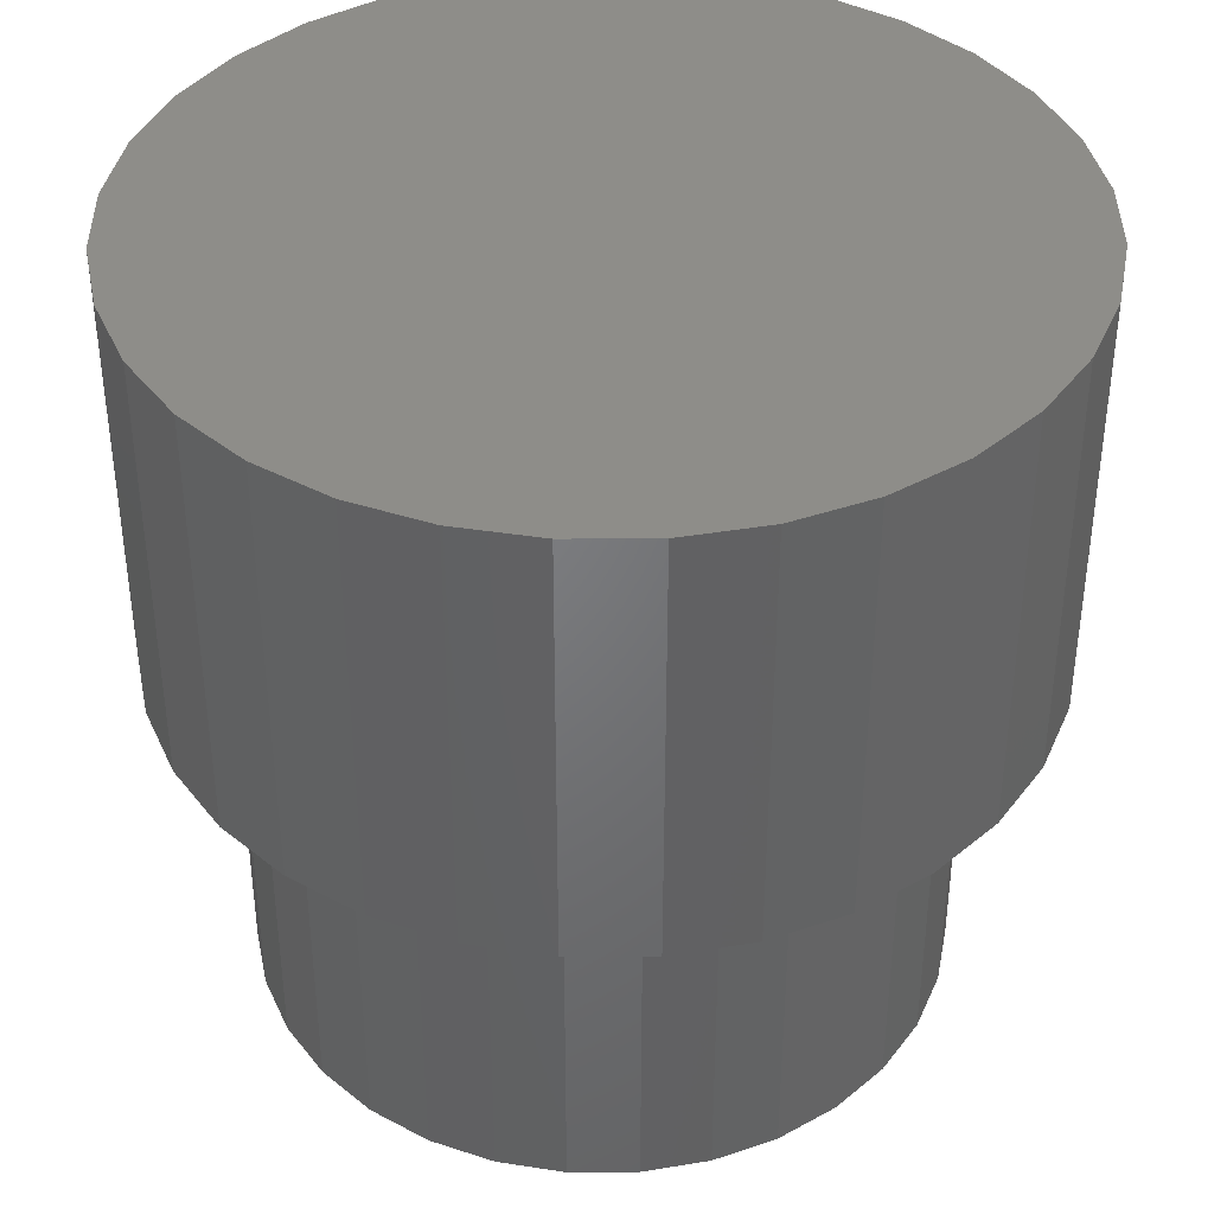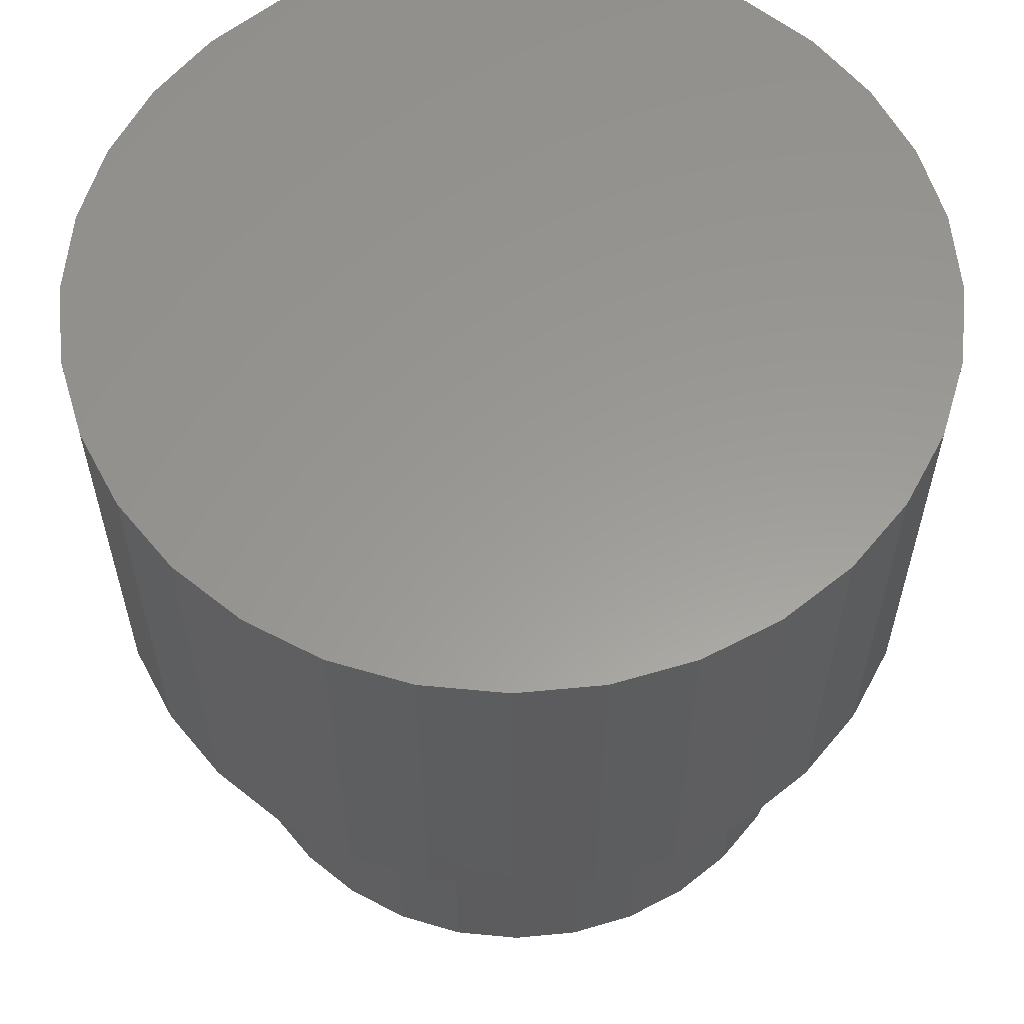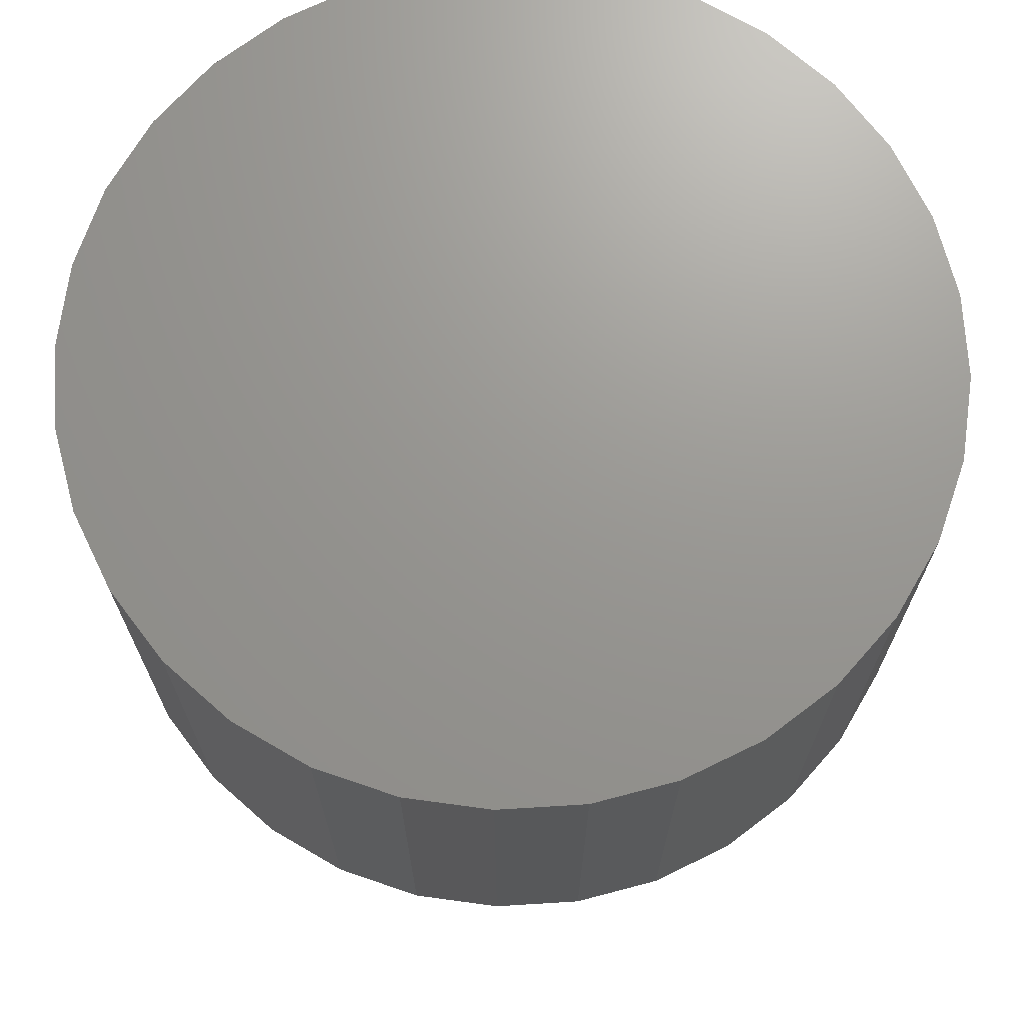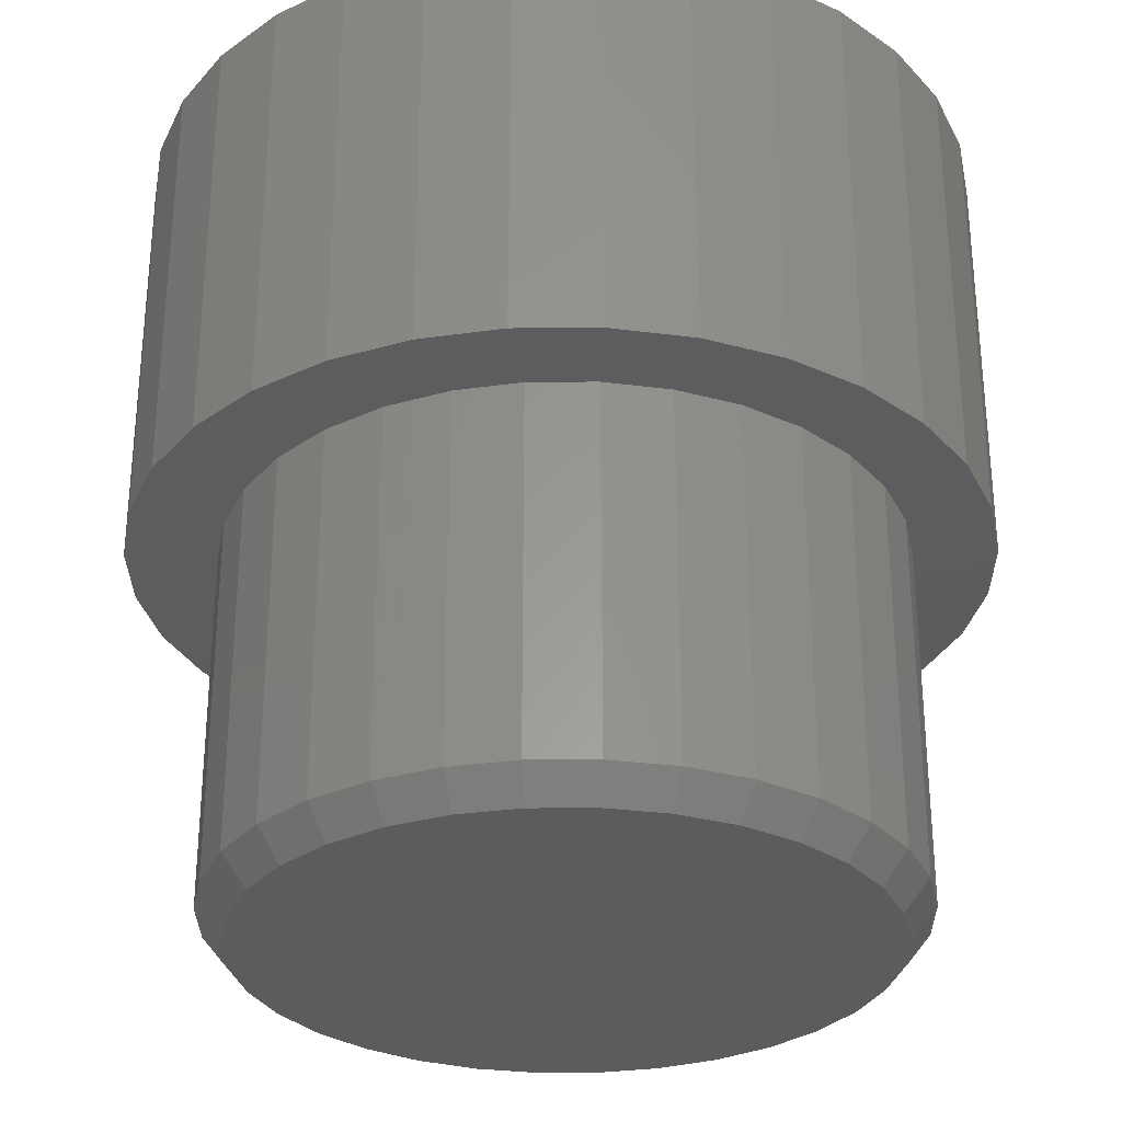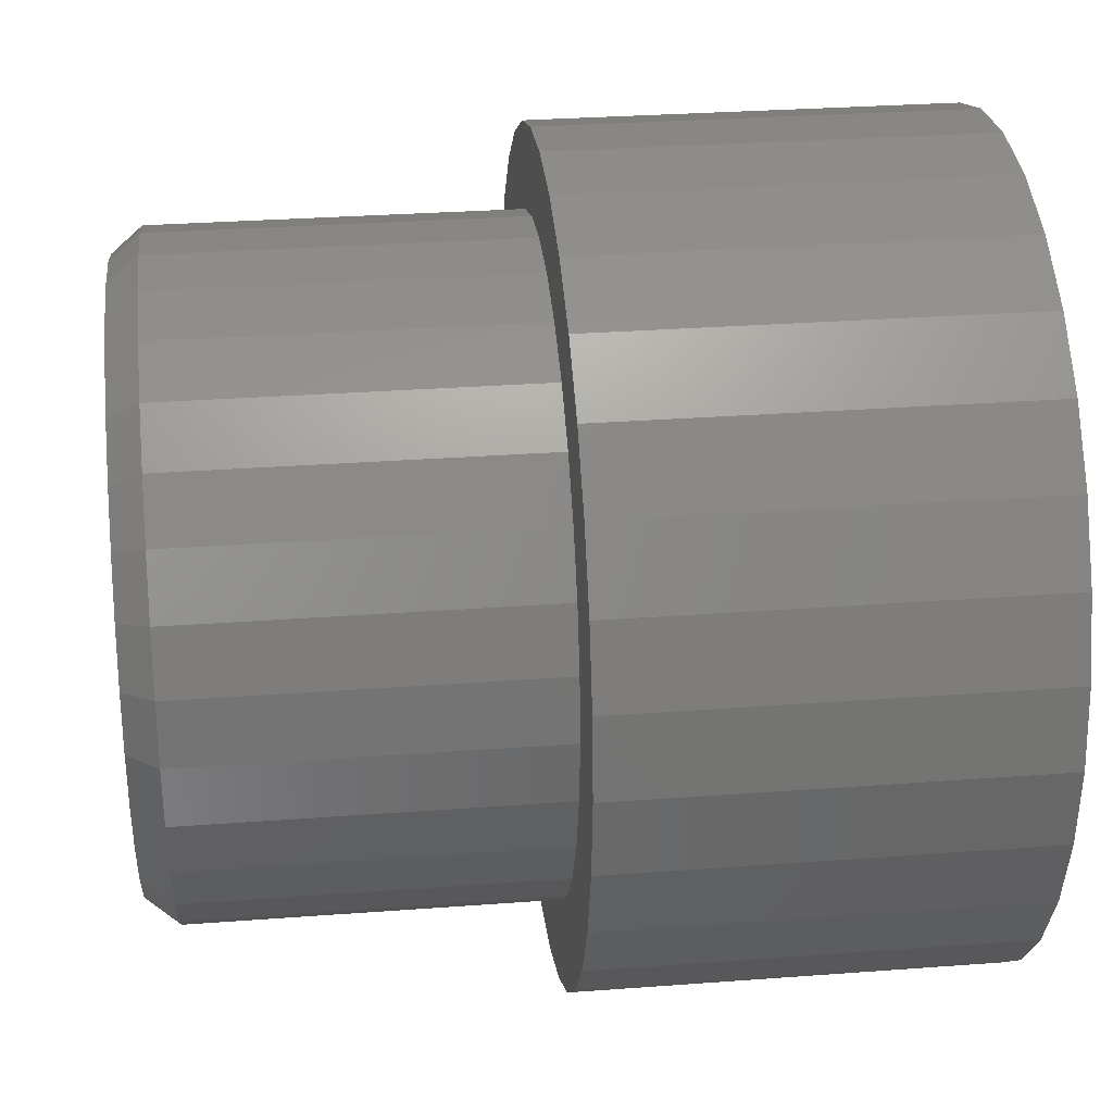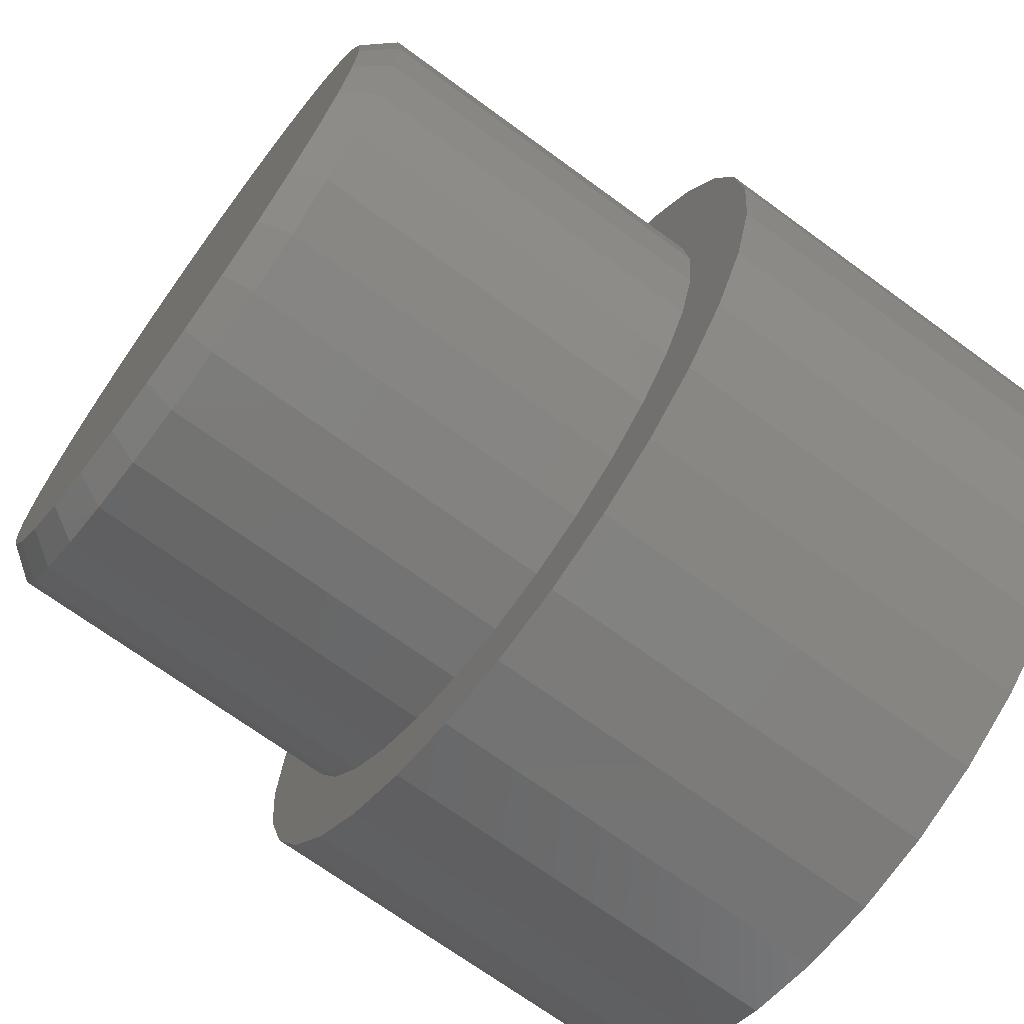
<metadata>
{"format":"stl","ext":"stl","renderer":"f3d","projection":"perspective","resolution":1024,"background":"white","views":[{"elev":39.7,"azim":-6.0,"up":"+Y"},{"elev":59.5,"azim":157.5,"up":"+Y"},{"elev":70.3,"azim":2.1,"up":"+Y"},{"elev":-30.1,"azim":-140.1,"up":"+Y"},{"elev":29.8,"azim":83.7,"up":"+Z"},{"elev":-70.1,"azim":53.8,"up":"+Z"}]}
</metadata>
<code>
# stl→obj: 160 verts, 316 faces
v -0.3447 -0.1484 -0.5323
v -0.234 -0.1484 -0.5915
v -0.1139 -0.1484 -0.6279
v 0.3667 -0.1484 0.5323
v 0.002796 -0.1484 0.5094
v 0.1022 -0.1484 0.4996
v 0.002796 -0.1484 -0.5094
v 0.01102 -0.1484 -0.6402
v 0.1359 -0.1484 -0.6279
v 0.256 -0.1484 -0.5915
v 0.3667 -0.1484 -0.5323
v 0.1022 -0.1484 -0.4996
v -0.09658 -0.1484 -0.4996
v -0.1921 -0.1484 -0.4706
v -0.4417 -0.1484 -0.4527
v 0.256 -0.1484 0.5915
v 0.1359 -0.1484 0.6279
v -0.1139 -0.1484 0.6279
v 0.01102 -0.1484 0.6402
v -0.234 -0.1484 0.5915
v -0.3447 -0.1484 0.5323
v -0.09658 -0.1484 0.4996
v -0.1921 -0.1484 0.4706
v -0.4417 -0.1484 0.4527
v -0.2802 -0.1484 0.4235
v -0.5213 -0.1484 0.3557
v -0.3574 -0.1484 0.3602
v -0.4207 -0.1484 0.283
v -0.5805 -0.1484 0.245
v -0.4678 -0.1484 0.1949
v -0.6169 -0.1484 0.1249
v -0.4968 -0.1484 0.09937
v -0.5066 -0.1484 1.789e-16
v -0.6292 -0.1484 2.326e-16
v -0.4968 -0.1484 -0.09937
v -0.6169 -0.1484 -0.1249
v -0.4678 -0.1484 -0.1949
v -0.5805 -0.1484 -0.245
v -0.4207 -0.1484 -0.283
v -0.3574 -0.1484 -0.3602
v -0.5213 -0.1484 -0.3557
v -0.2802 -0.1484 -0.4235
v 0.4637 -0.1484 0.4527
v 0.1977 -0.1484 0.4706
v 0.5433 -0.1484 0.3557
v 0.2858 -0.1484 0.4235
v 0.363 -0.1484 0.3602
v 0.6025 -0.1484 0.245
v 0.4263 -0.1484 0.283
v 0.6389 -0.1484 0.1249
v 0.4734 -0.1484 0.1949
v 0.5024 -0.1484 0.09937
v 0.6512 -0.1484 -2.378e-16
v 0.5122 -0.1484 -1.953e-16
v 0.6389 -0.1484 -0.1249
v 0.5024 -0.1484 -0.09937
v 0.6025 -0.1484 -0.245
v 0.4734 -0.1484 -0.1949
v 0.4263 -0.1484 -0.283
v 0.5433 -0.1484 -0.3557
v 0.363 -0.1484 -0.3602
v 0.4637 -0.1484 -0.4527
v 0.2858 -0.1484 -0.4235
v 0.1977 -0.1484 -0.4706
v -0.5066 -0.7031 1.789e-16
v -0.4968 -0.7031 0.09937
v -0.4678 -0.7031 0.1949
v -0.4207 -0.7031 0.283
v -0.3574 -0.7031 0.3602
v -0.2802 -0.7031 0.4235
v -0.1921 -0.7031 0.4706
v -0.09658 -0.7031 0.4996
v 0.002796 -0.7031 0.5094
v 0.1022 -0.7031 0.4996
v 0.1977 -0.7031 0.4706
v 0.2858 -0.7031 0.4235
v 0.363 -0.7031 0.3602
v 0.4263 -0.7031 0.283
v 0.4734 -0.7031 0.1949
v 0.5024 -0.7031 0.09937
v 0.5122 -0.7031 -3.201e-16
v 0.5024 -0.7031 -0.09937
v 0.4734 -0.7031 -0.1949
v 0.4263 -0.7031 -0.283
v 0.363 -0.7031 -0.3602
v 0.2858 -0.7031 -0.4235
v 0.1977 -0.7031 -0.4706
v 0.1022 -0.7031 -0.4996
v 0.002796 -0.7031 -0.5094
v -0.09658 -0.7031 -0.4996
v -0.1921 -0.7031 -0.4706
v -0.2802 -0.7031 -0.4235
v -0.3574 -0.7031 -0.3602
v -0.4207 -0.7031 -0.283
v -0.4678 -0.7031 -0.1949
v -0.4968 -0.7031 -0.09937
v 0.01102 0.5 0.6402
v 0.1359 0.5 0.6279
v -0.1139 0.5 0.6279
v 0.01102 0.5 -0.6402
v -0.1139 0.5 -0.6279
v 0.1359 0.5 -0.6279
v -0.234 0.5 -0.5915
v 0.256 0.5 -0.5915
v -0.3447 0.5 -0.5323
v 0.3667 0.5 -0.5323
v -0.4417 0.5 -0.4527
v 0.4637 0.5 -0.4527
v -0.5213 0.5 -0.3557
v 0.5433 0.5 -0.3557
v -0.5805 0.5 -0.245
v 0.6025 0.5 -0.245
v -0.6169 0.5 -0.1249
v 0.6389 0.5 -0.1249
v -0.6292 0.5 2.326e-16
v 0.6512 0.5 -2.378e-16
v -0.6169 0.5 0.1249
v 0.6389 0.5 0.1249
v -0.5805 0.5 0.245
v 0.6025 0.5 0.245
v -0.5213 0.5 0.3557
v 0.5433 0.5 0.3557
v -0.4417 0.5 0.4527
v 0.4637 0.5 0.4527
v -0.3447 0.5 0.5323
v 0.3667 0.5 0.5323
v -0.234 0.5 0.5915
v 0.256 0.5 0.5915
v -0.08896 -0.75 0.4613
v 0.09455 -0.75 0.4613
v 0.002796 -0.75 0.4703
v 0.1828 -0.75 0.4345
v -0.1772 -0.75 0.4345
v 0.2641 -0.75 0.3911
v -0.2585 -0.75 0.3911
v 0.3354 -0.75 0.3326
v -0.3298 -0.75 0.3326
v 0.3938 -0.75 0.2613
v -0.3883 -0.75 0.2613
v 0.4373 -0.75 0.18
v -0.4317 -0.75 0.18
v 0.4641 -0.75 0.09175
v -0.4585 -0.75 0.09175
v 0.4731 -0.75 5.029e-16
v -0.4675 -0.75 3.17e-07
v 0.4641 -0.75 -0.09175
v -0.4585 -0.75 -0.09175
v 0.4373 -0.75 -0.18
v -0.4317 -0.75 -0.18
v 0.3938 -0.75 -0.2613
v -0.3883 -0.75 -0.2613
v 0.3354 -0.75 -0.3326
v -0.3298 -0.75 -0.3326
v 0.2641 -0.75 -0.3911
v -0.2585 -0.75 -0.3911
v 0.1828 -0.75 -0.4345
v -0.1772 -0.75 -0.4345
v 0.09455 -0.75 -0.4613
v -0.08896 -0.75 -0.4613
v 0.002796 -0.75 -0.4703
f 1 2 3
f 4 5 6
f 7 1 3
f 7 3 8
f 7 8 9
f 7 9 10
f 7 10 11
f 7 11 12
f 1 7 13
f 1 13 14
f 1 14 15
f 4 16 5
f 5 16 17
f 5 17 18
f 18 17 19
f 18 20 5
f 5 20 21
f 5 21 22
f 22 21 23
f 23 21 24
f 23 24 25
f 25 24 26
f 25 26 27
f 27 26 28
f 28 26 29
f 28 29 30
f 30 29 31
f 30 31 32
f 32 31 33
f 33 31 34
f 33 34 35
f 35 34 36
f 35 36 37
f 37 36 38
f 37 38 39
f 39 38 40
f 40 38 41
f 40 41 42
f 42 41 15
f 42 15 14
f 4 6 43
f 43 6 44
f 43 44 45
f 45 44 46
f 45 46 47
f 45 47 48
f 48 47 49
f 48 49 50
f 50 49 51
f 50 51 52
f 50 52 53
f 53 52 54
f 53 54 55
f 55 54 56
f 55 56 57
f 57 56 58
f 57 58 59
f 57 59 60
f 60 59 61
f 60 61 62
f 62 61 63
f 62 63 64
f 64 12 62
f 62 12 11
f 33 65 32
f 32 65 66
f 32 66 30
f 30 66 67
f 30 67 28
f 28 67 68
f 28 68 27
f 27 68 69
f 27 69 25
f 25 69 70
f 25 70 23
f 23 70 71
f 23 71 22
f 22 71 72
f 22 72 5
f 5 72 73
f 5 73 6
f 6 73 74
f 6 74 44
f 44 74 75
f 44 75 46
f 46 75 76
f 46 76 47
f 47 76 77
f 47 77 49
f 49 77 78
f 49 78 51
f 51 78 79
f 51 79 52
f 52 79 80
f 52 80 54
f 54 80 81
f 54 81 56
f 56 81 82
f 56 82 58
f 58 82 83
f 58 83 59
f 59 83 84
f 59 84 61
f 61 84 85
f 61 85 63
f 63 85 86
f 63 86 64
f 64 86 87
f 64 87 12
f 12 87 88
f 12 88 7
f 7 88 89
f 7 89 13
f 13 89 90
f 13 90 14
f 14 90 91
f 14 91 42
f 42 91 92
f 42 92 40
f 40 92 93
f 40 93 39
f 39 93 94
f 39 94 37
f 37 94 95
f 37 95 35
f 35 95 96
f 35 96 33
f 33 96 65
f 97 98 99
f 100 101 102
f 102 101 103
f 102 103 104
f 104 103 105
f 104 105 106
f 106 105 107
f 106 107 108
f 108 107 109
f 108 109 110
f 110 109 111
f 110 111 112
f 112 111 113
f 112 113 114
f 114 113 115
f 114 115 116
f 116 115 117
f 116 117 118
f 118 117 119
f 118 119 120
f 120 119 121
f 120 121 122
f 122 121 123
f 122 123 124
f 124 123 125
f 124 125 126
f 126 125 127
f 126 127 128
f 128 127 99
f 128 99 98
f 116 53 114
f 114 53 55
f 114 55 112
f 112 55 57
f 112 57 110
f 110 57 60
f 110 60 108
f 108 60 62
f 108 62 106
f 106 62 11
f 106 11 104
f 104 11 10
f 104 10 102
f 102 10 9
f 102 9 100
f 100 9 8
f 100 8 101
f 101 8 3
f 101 3 103
f 103 3 2
f 103 2 105
f 105 2 1
f 105 1 107
f 107 1 15
f 107 15 109
f 109 15 41
f 109 41 111
f 111 41 38
f 111 38 113
f 113 38 36
f 113 36 115
f 115 36 34
f 115 34 117
f 117 34 31
f 117 31 119
f 119 31 29
f 119 29 121
f 121 29 26
f 121 26 123
f 123 26 24
f 123 24 125
f 125 24 21
f 125 21 127
f 127 21 20
f 127 20 99
f 99 20 18
f 99 18 97
f 97 18 19
f 97 19 98
f 98 19 17
f 98 17 128
f 128 17 16
f 128 16 126
f 126 16 4
f 126 4 124
f 124 4 43
f 124 43 122
f 122 43 45
f 122 45 120
f 120 45 48
f 120 48 118
f 118 48 50
f 118 50 116
f 116 50 53
f 129 130 131
f 130 129 132
f 132 129 133
f 132 133 134
f 134 133 135
f 134 135 136
f 136 135 137
f 136 137 138
f 138 137 139
f 138 139 140
f 140 139 141
f 140 141 142
f 142 141 143
f 142 143 144
f 144 143 145
f 144 145 146
f 146 145 147
f 146 147 148
f 148 147 149
f 148 149 150
f 150 149 151
f 150 151 152
f 152 151 153
f 152 153 154
f 154 153 155
f 154 155 156
f 156 155 157
f 156 157 158
f 158 157 159
f 158 159 160
f 68 137 69
f 69 137 135
f 69 135 70
f 70 135 133
f 70 133 71
f 137 68 139
f 139 68 67
f 139 67 141
f 141 67 66
f 141 66 143
f 143 66 65
f 143 65 145
f 138 77 136
f 136 77 76
f 136 76 134
f 134 76 75
f 134 75 132
f 77 138 78
f 78 138 140
f 78 140 79
f 79 140 142
f 79 142 80
f 80 142 144
f 80 144 81
f 131 72 129
f 129 72 71
f 129 71 133
f 72 131 73
f 73 131 130
f 73 130 74
f 74 130 132
f 74 132 75
f 84 152 85
f 85 152 154
f 85 154 86
f 86 154 156
f 86 156 87
f 152 84 150
f 150 84 83
f 150 83 148
f 148 83 82
f 148 82 146
f 146 82 81
f 146 81 144
f 151 93 153
f 153 93 92
f 153 92 155
f 155 92 91
f 155 91 157
f 93 151 94
f 94 151 149
f 94 149 95
f 95 149 147
f 95 147 96
f 96 147 145
f 96 145 65
f 160 88 158
f 158 88 87
f 158 87 156
f 88 160 89
f 89 160 159
f 89 159 90
f 90 159 157
f 90 157 91

</code>
